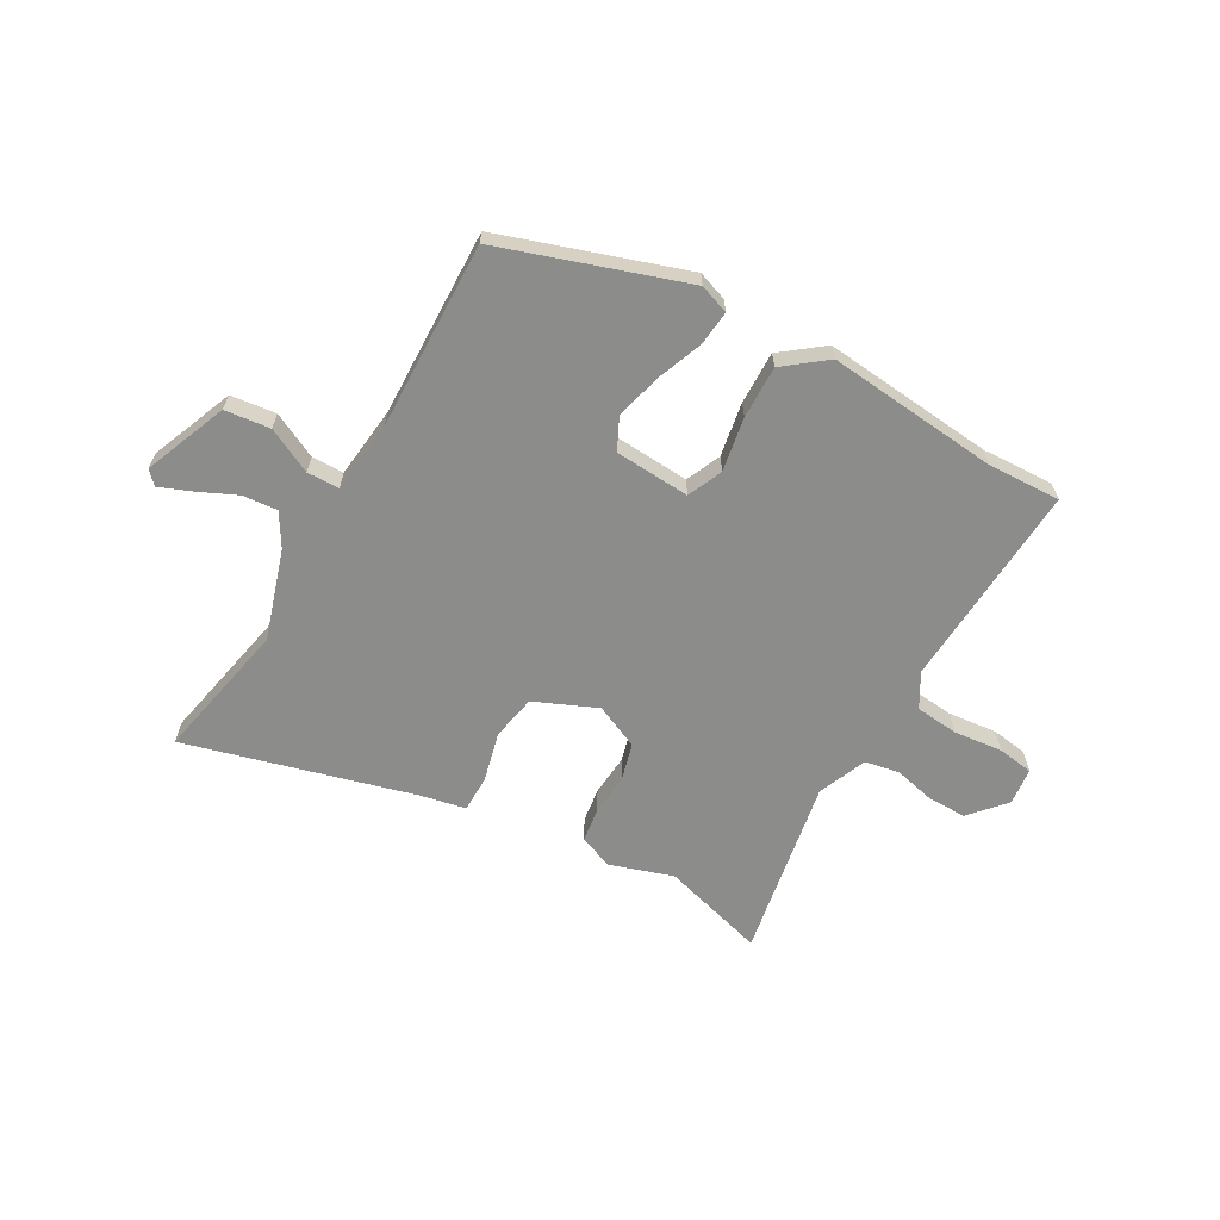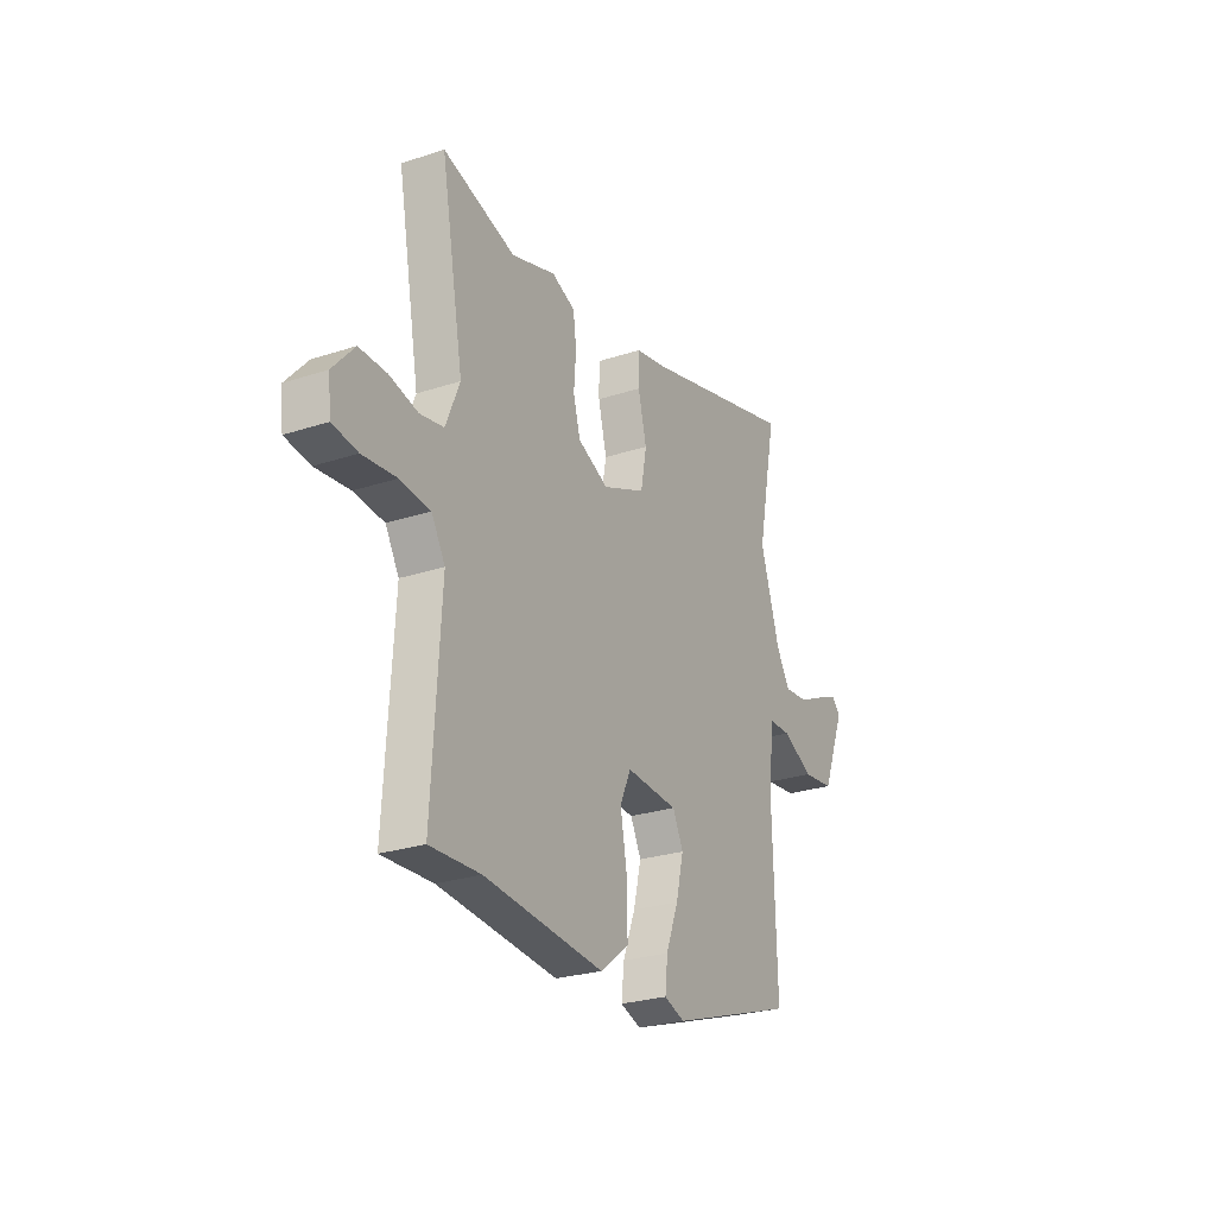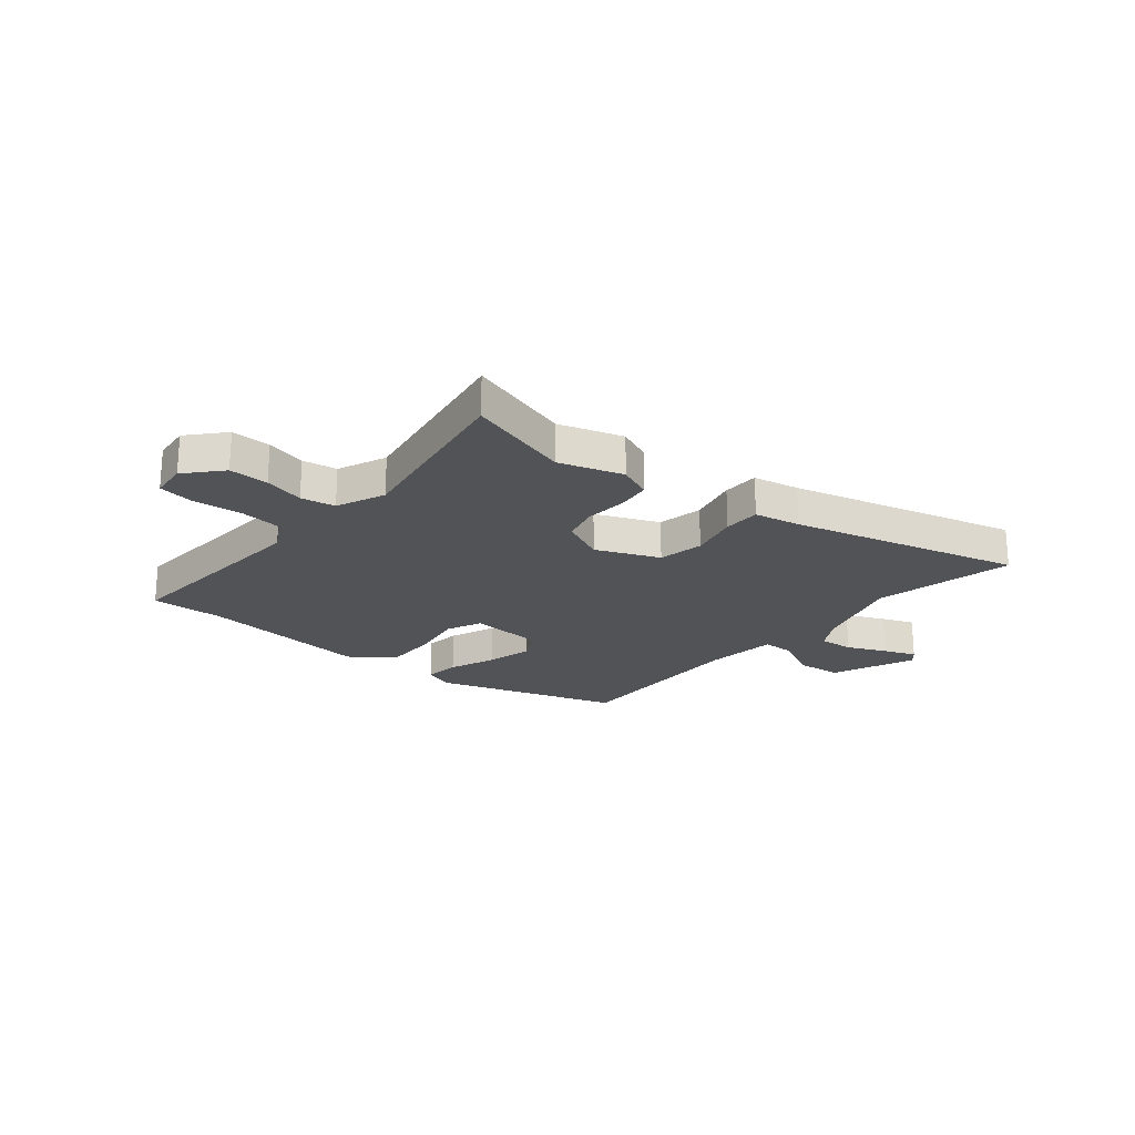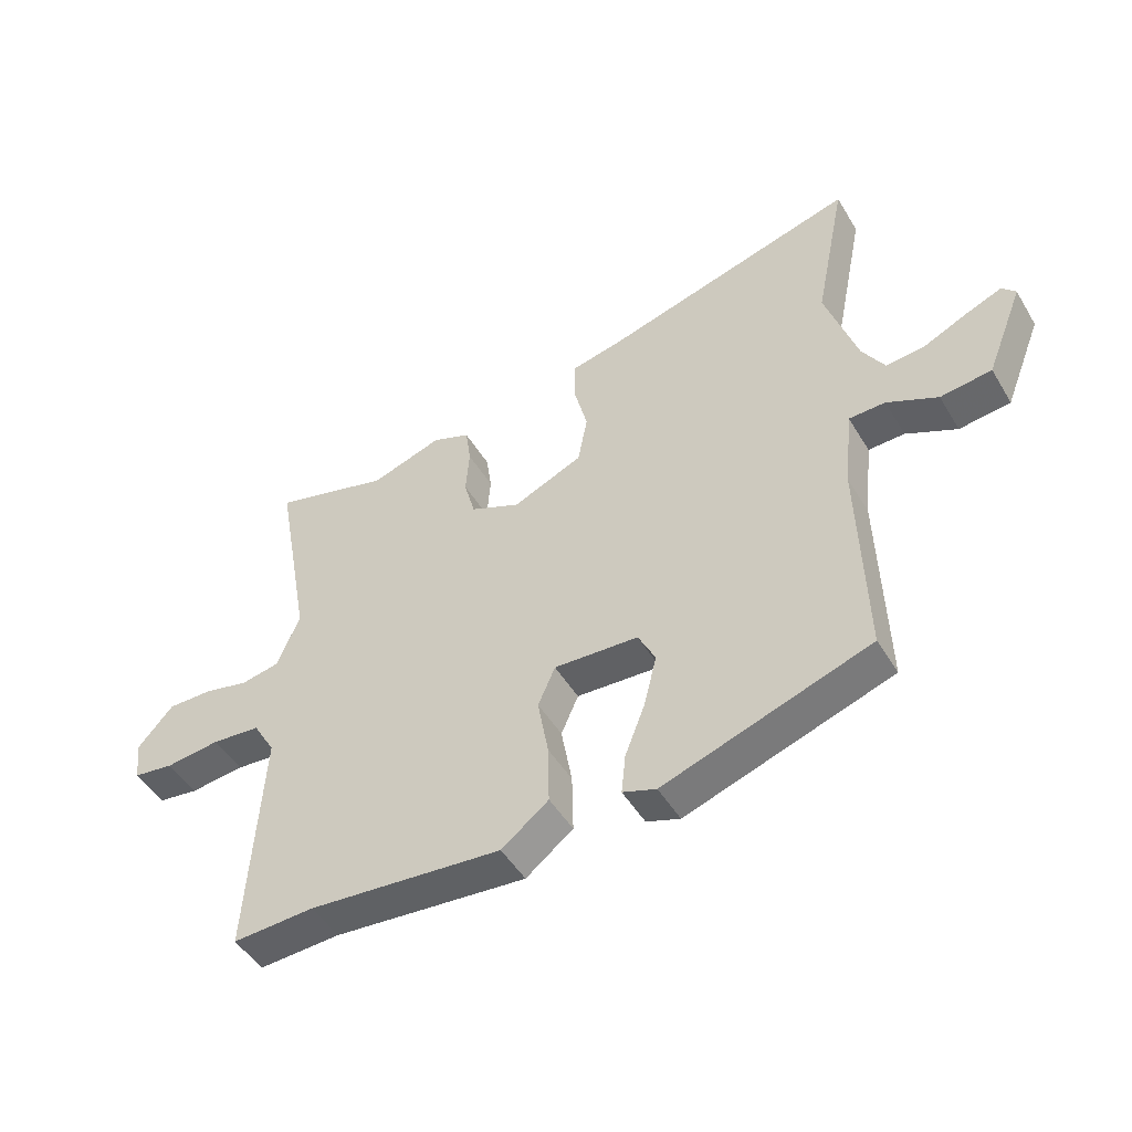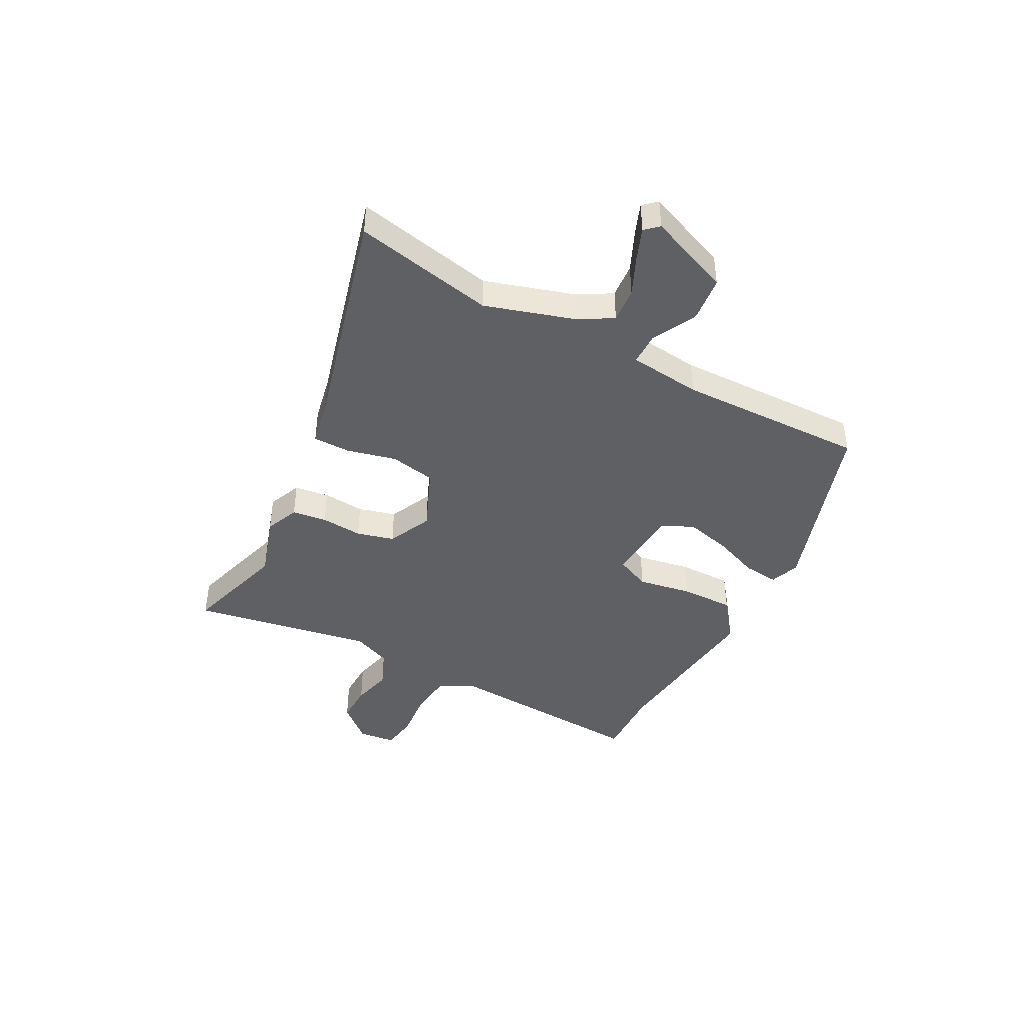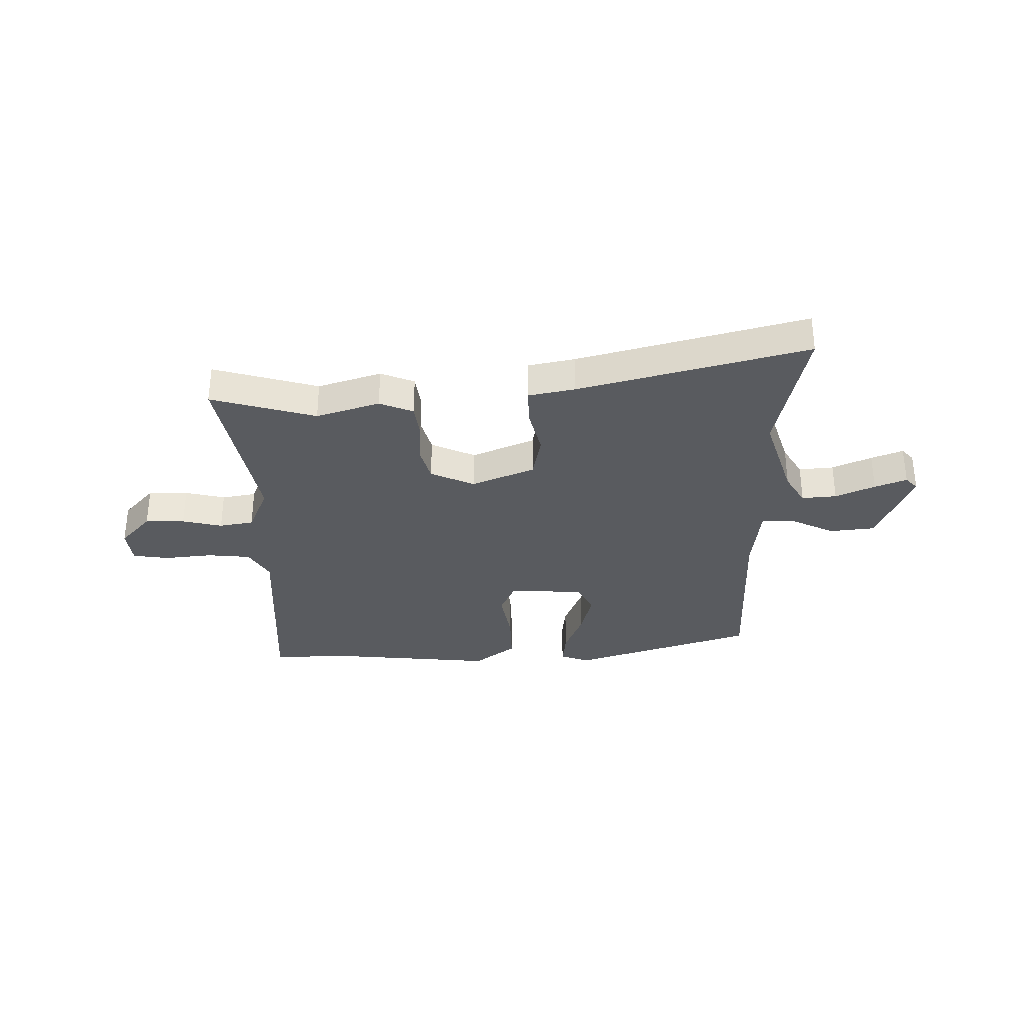
<metadata>
{"format":"obj","ext":"obj","renderer":"f3d","projection":"perspective","resolution":1024,"background":"white","views":[{"elev":-64.1,"azim":150.4,"up":"+Y"},{"elev":-26.3,"azim":-62.6,"up":"+Z"},{"elev":-22.2,"azim":-40.2,"up":"+Y"},{"elev":-48.6,"azim":29.9,"up":"+Z"},{"elev":-42.7,"azim":61.7,"up":"+Y"},{"elev":-32.4,"azim":0.8,"up":"+Y"}]}
</metadata>
<code>
v 0.492 0.07 -0.412
v 0.145 0.07 -0.528
v 0.089 0.07 -0.508
v 0.096 0.07 -0.441
v 0.13 0.07 -0.353
v 0.151 0.07 -0.267
v 0.122 0.07 -0.208
v -0.02 0.07 -0.199
v -0.049 0.07 -0.265
v -0.031 0.07 -0.367
v -0.029 0.07 -0.467
v -0.108 0.07 -0.528
v -0.433 0.07 -0.497
v -0.57 0.07 -0.503
v -0.547 0.07 -0.112
v -0.584 0.07 -0.048
v -0.666 0.07 -0.04
v -0.758 0.07 -0.05
v -0.826 0.07 -0.04
v -0.834 0.07 0.03
v -0.775 0.07 0.097
v -0.7 0.07 0.096
v -0.624 0.07 0.078
v -0.559 0.07 0.09
v -0.521 0.07 0.182
v -0.583 0.07 0.524
v -0.385 0.07 0.467
v -0.265 0.07 0.506
v -0.201 0.07 0.48
v -0.192 0.07 0.415
v -0.198 0.07 0.336
v -0.179 0.07 0.266
v -0.095 0.07 0.228
v 0.023 0.07 0.279
v 0.039 0.07 0.365
v 0.016 0.07 0.458
v 0.016 0.07 0.528
v 0.103 0.07 0.546
v 0.533 0.07 0.663
v 0.479 0.07 0.398
v 0.532 0.07 0.229
v 0.569 0.07 0.167
v 0.635 0.07 0.173
v 0.709 0.07 0.207
v 0.769 0.07 0.231
v 0.792 0.07 0.206
v 0.729 0.07 0.049
v 0.643 0.07 0.039
v 0.558 0.07 0.081
v 0.497 0.07 0.08
v 0.482 0.07 -0.057
v 0.492 0 -0.412
v 0.145 0 -0.528
v 0.089 0 -0.508
v 0.096 0 -0.441
v 0.13 0 -0.353
v 0.151 0 -0.267
v 0.122 0 -0.208
v -0.02 0 -0.199
v -0.049 0 -0.265
v -0.031 0 -0.367
v -0.029 0 -0.467
v -0.108 0 -0.528
v -0.433 0 -0.497
v -0.57 0 -0.503
v -0.547 0 -0.112
v -0.584 0 -0.048
v -0.666 0 -0.04
v -0.758 0 -0.05
v -0.826 0 -0.04
v -0.834 0 0.03
v -0.775 0 0.097
v -0.7 0 0.096
v -0.624 0 0.078
v -0.559 0 0.09
v -0.521 0 0.182
v -0.583 0 0.524
v -0.385 0 0.467
v -0.265 0 0.506
v -0.201 0 0.48
v -0.192 0 0.415
v -0.198 0 0.336
v -0.179 0 0.266
v -0.095 0 0.228
v 0.023 0 0.279
v 0.039 0 0.365
v 0.016 0 0.458
v 0.016 0 0.528
v 0.103 0 0.546
v 0.533 0 0.663
v 0.479 0 0.398
v 0.532 0 0.229
v 0.569 0 0.167
v 0.635 0 0.173
v 0.709 0 0.207
v 0.769 0 0.231
v 0.792 0 0.206
v 0.729 0 0.049
v 0.643 0 0.039
v 0.558 0 0.081
v 0.497 0 0.08
v 0.482 0 -0.057
f 46 47 48 49
f 46 49 50
f 43 44 45 46
f 43 46 50
f 42 43 50
f 41 42 50
f 40 41 50
f 38 39 40
f 38 40 50 51
f 35 36 37 38
f 34 35 38 51
f 28 29 30 31
f 27 28 31 32
f 25 26 27 32
f 24 25 32 33
f 20 21 22 23
f 20 23 24
f 17 18 19 20
f 16 17 20 24
f 15 16 24 33
f 13 14 15 33
f 9 10 11 12
f 9 12 13 33
f 2 3 4 5
f 2 5 6
f 1 2 6
f 51 1 6 7
f 8 9 33 34
f 7 8 34 51
f 100 99 98 97
f 101 100 97
f 97 96 95 94
f 101 97 94
f 101 94 93
f 101 93 92
f 101 92 91
f 91 90 89
f 102 101 91 89
f 89 88 87 86
f 102 89 86 85
f 82 81 80 79
f 83 82 79 78
f 83 78 77 76
f 84 83 76 75
f 74 73 72 71
f 75 74 71
f 71 70 69 68
f 75 71 68 67
f 84 75 67 66
f 84 66 65 64
f 63 62 61 60
f 84 64 63 60
f 56 55 54 53
f 57 56 53
f 57 53 52
f 58 57 52 102
f 85 84 60 59
f 102 85 59 58
f 1 52 53 2
f 2 53 54 3
f 3 54 55 4
f 4 55 56 5
f 5 56 57 6
f 6 57 58 7
f 7 58 59 8
f 8 59 60 9
f 9 60 61 10
f 10 61 62 11
f 11 62 63 12
f 12 63 64 13
f 13 64 65 14
f 14 65 66 15
f 15 66 67 16
f 16 67 68 17
f 17 68 69 18
f 18 69 70 19
f 19 70 71 20
f 20 71 72 21
f 21 72 73 22
f 22 73 74 23
f 23 74 75 24
f 24 75 76 25
f 25 76 77 26
f 26 77 78 27
f 27 78 79 28
f 28 79 80 29
f 29 80 81 30
f 30 81 82 31
f 31 82 83 32
f 32 83 84 33
f 33 84 85 34
f 34 85 86 35
f 35 86 87 36
f 36 87 88 37
f 37 88 89 38
f 38 89 90 39
f 39 90 91 40
f 40 91 92 41
f 41 92 93 42
f 42 93 94 43
f 43 94 95 44
f 44 95 96 45
f 45 96 97 46
f 46 97 98 47
f 47 98 99 48
f 48 99 100 49
f 49 100 101 50
f 50 101 102 51
f 51 102 52 1

</code>
